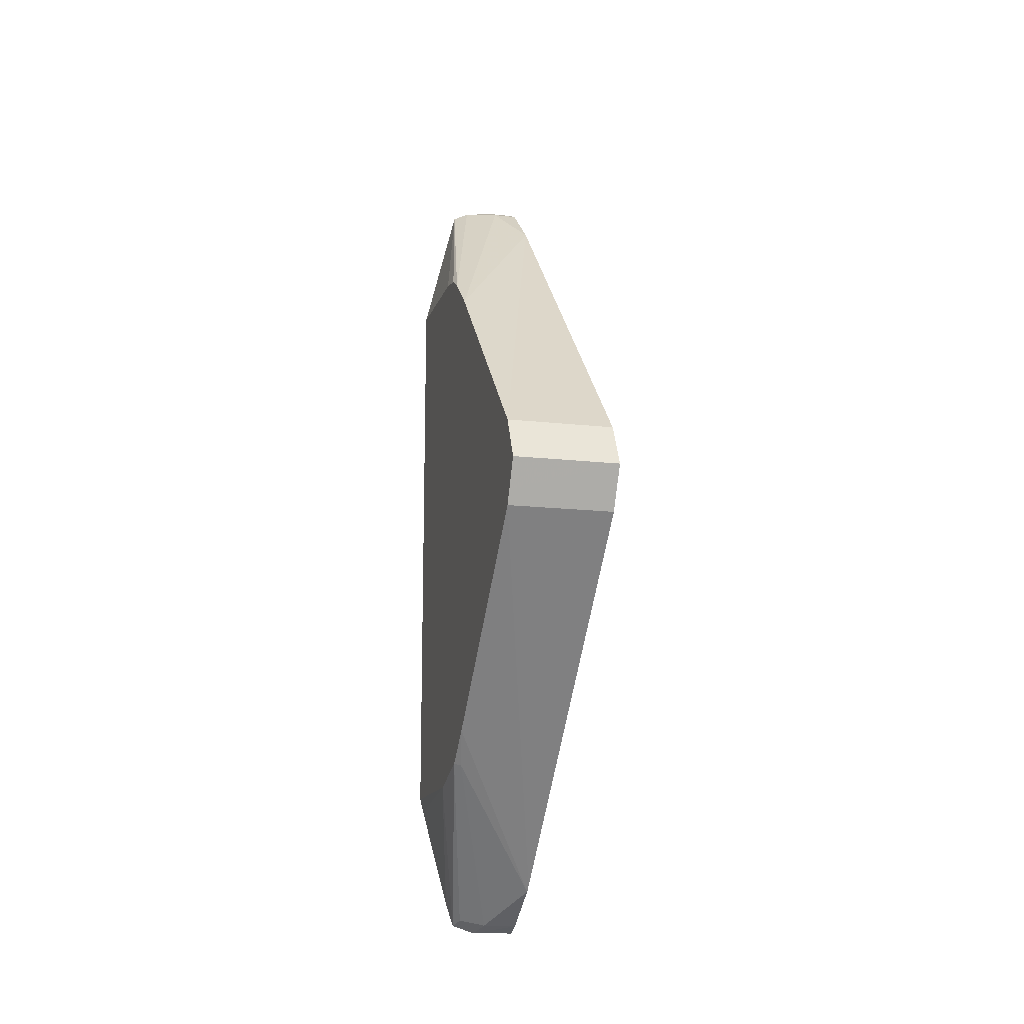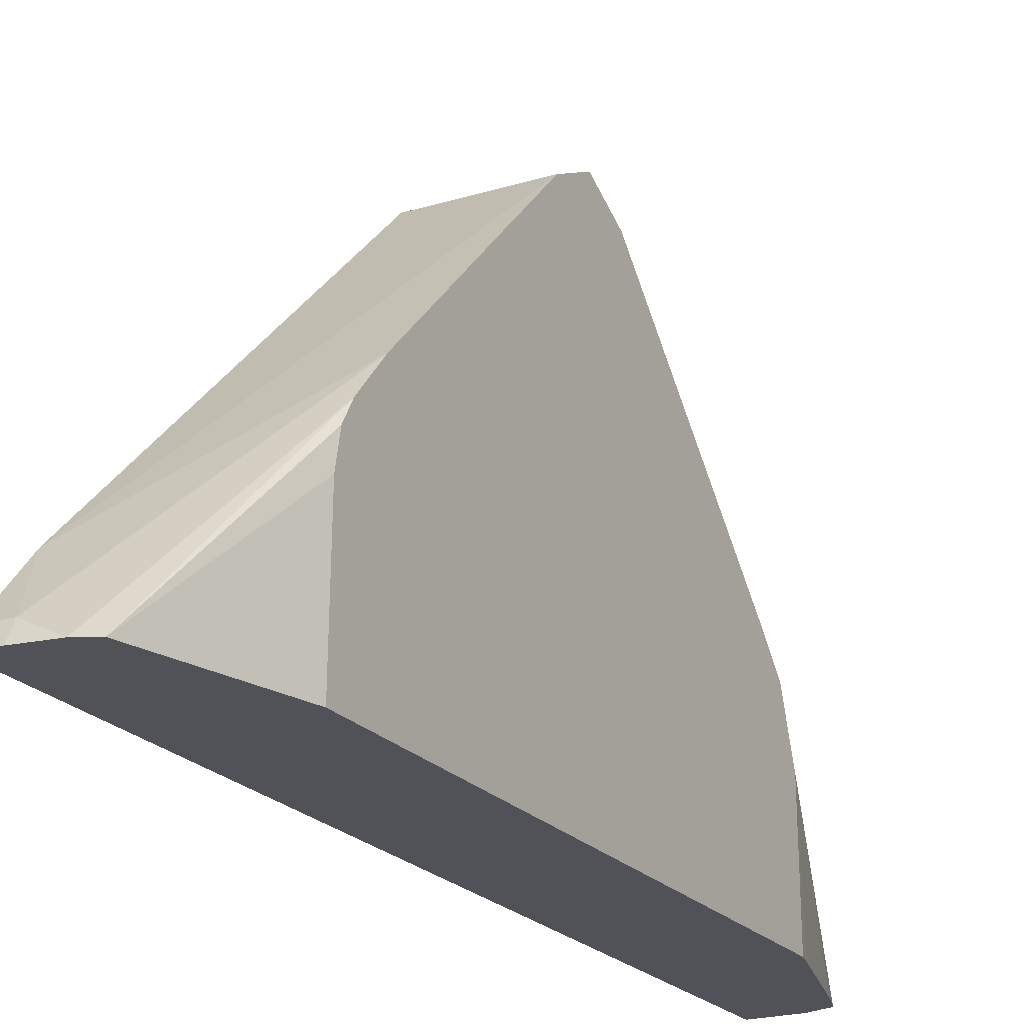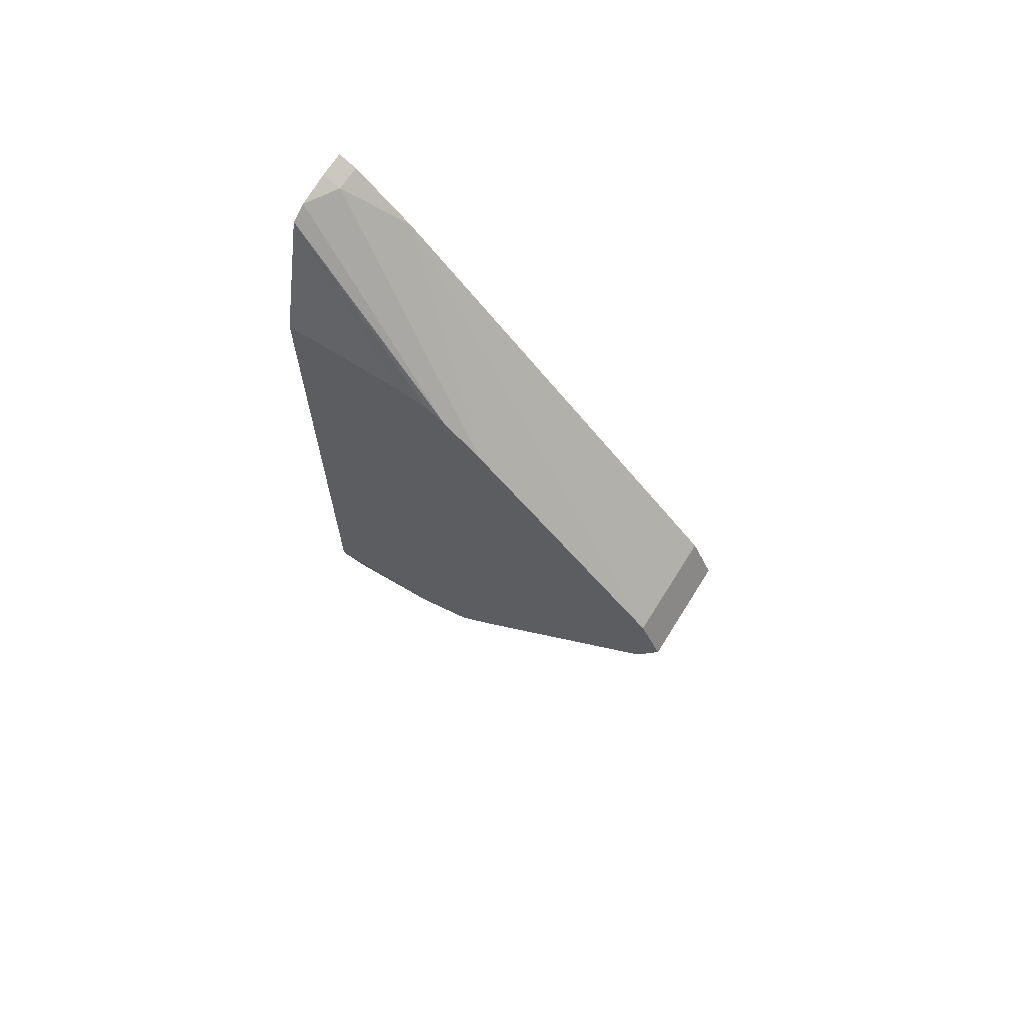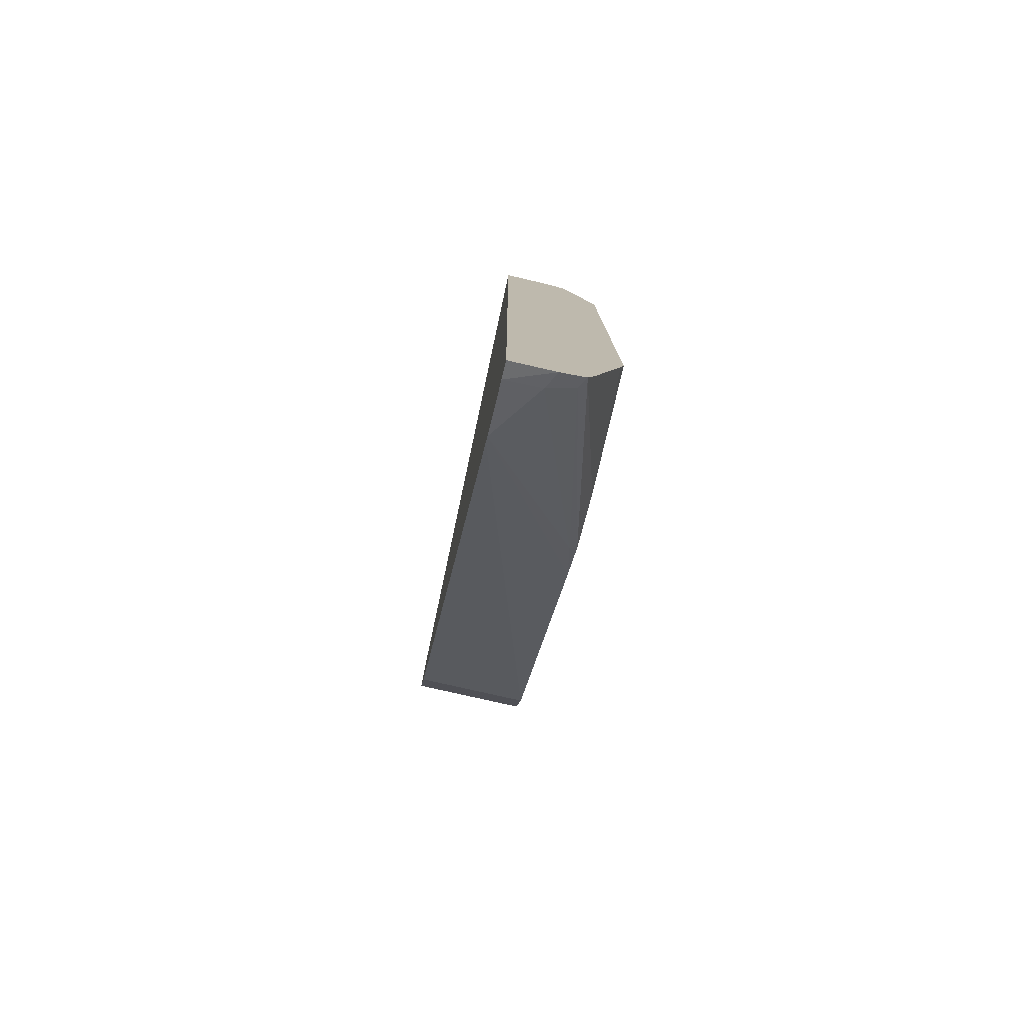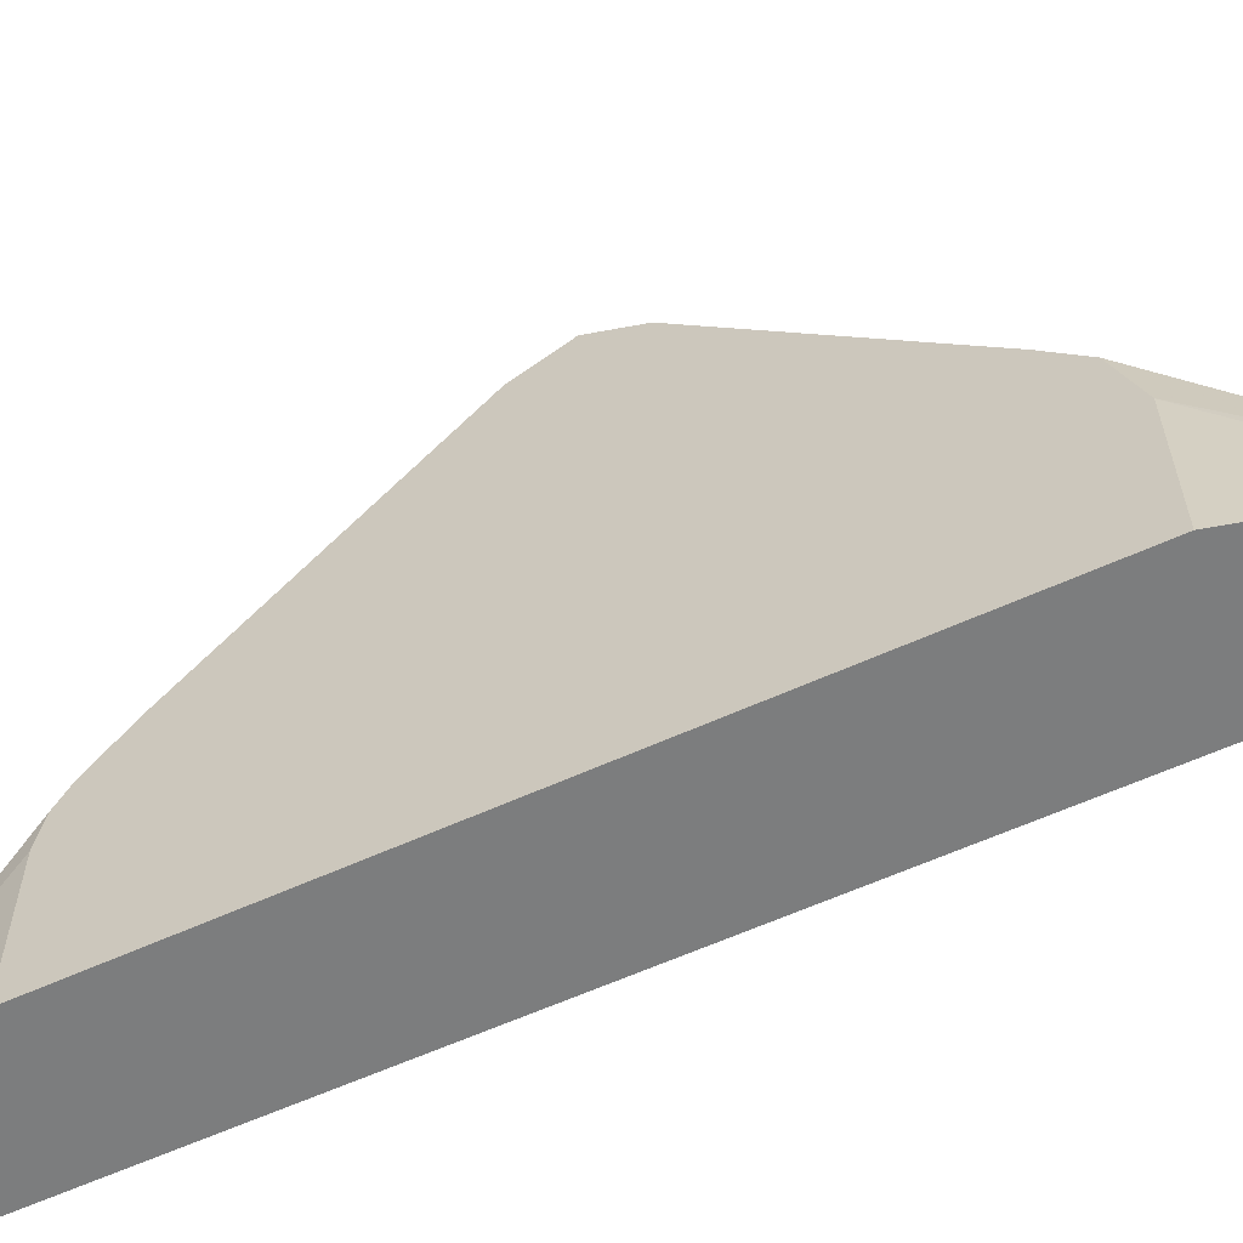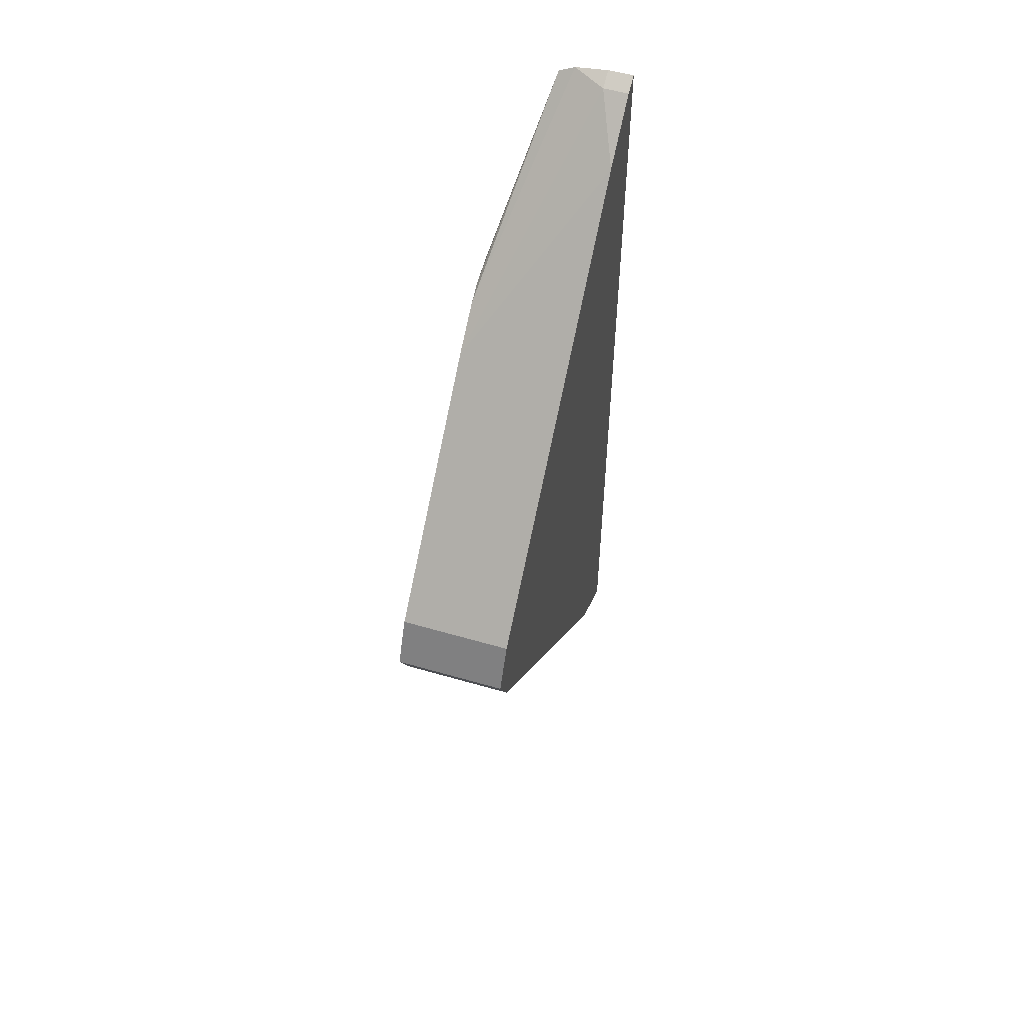
<metadata>
{"format":"obj","ext":"obj","renderer":"f3d","projection":"perspective","resolution":1024,"background":"white","views":[{"elev":-14.1,"azim":165.6,"up":"+Z"},{"elev":-21.5,"azim":28.3,"up":"+Y"},{"elev":67.3,"azim":122.0,"up":"+Z"},{"elev":-77.9,"azim":-12.9,"up":"+Z"},{"elev":-59.0,"azim":115.3,"up":"+Y"},{"elev":54.1,"azim":-162.8,"up":"+Z"}]}
</metadata>
<code>
v 0.44 0.6954 0
v 0.3397 0.6954 0
v 0.44 0.6753 0.04031
v 0.44 0.6819 -0.02719
v 0.3397 0.6753 0.04031
v 0.3397 0.6753 -0.04031
v 0.3397 0.3635 0.3595
v 0.44 0.4939 0.2217
v 0.44 0.6753 -0.04031
v 0.3397 0.3699 -0.3639
v 0.3397 0.3125 0.4031
v 0.3629 0.3125 0.4031
v 0.3931 0.297 0.4069
v 0.44 0.4581 0.2526
v 0.44 0.4939 -0.2217
v 0.3397 0.3639 -0.3698
v 0.3397 0.297 0.411
v 0.3629 0.297 0.411
v 0.408 0.297 0.3995
v 0.44 0.44 0.2634
v 0.44 0.4624 -0.2506
v 0.4334 0.4637 -0.252
v 0.3729 0.3125 -0.4031
v 0.3397 0.3494 -0.3796
v 0.3397 0.297 -0.411
v 0.44 0.297 0.2718
v 0.44 0.4128 0.269
v 0.44 0.4097 -0.269
v 0.4034 0.297 -0.4034
v 0.3981 0.3074 -0.3981
v 0.3807 0.297 -0.411
v 0.3397 0.3131 -0.4037
v 0.44 0.297 -0.2715
v 0.4365 0.297 -0.2853
v 0.4109 0.297 -0.3807
f 14 19 20
f 13 19 14
f 13 26 19
f 13 33 26
f 13 34 33
f 13 35 34
f 13 17 25
f 13 31 29
f 13 25 31
f 13 18 17
f 12 18 13
f 15 21 22
f 11 18 12
f 13 29 35
f 15 22 16
f 23 30 29
f 16 22 23
f 11 17 18
f 28 35 29
f 28 34 35
f 28 33 34
f 25 32 31
f 23 32 24
f 16 23 24
f 23 31 32
f 22 30 23
f 21 30 22
f 21 29 30
f 21 28 29
f 19 27 20
f 19 26 27
f 23 29 31
f 10 15 16
f 1 9 4
f 8 13 14
f 9 15 10
f 1 2 5
f 1 5 3
f 1 8 14
f 1 14 20
f 1 20 27
f 1 27 26
f 1 26 33
f 1 33 28
f 1 28 21
f 1 21 15
f 1 15 9
f 1 4 2
f 2 4 6
f 2 6 10
f 1 3 8
f 2 16 24
f 2 10 16
f 7 12 8
f 6 9 10
f 4 9 6
f 3 7 8
f 3 5 7
f 7 11 12
f 2 11 7
f 2 24 32
f 2 7 5
f 8 12 13
f 2 25 17
f 2 17 11
f 2 32 25

</code>
